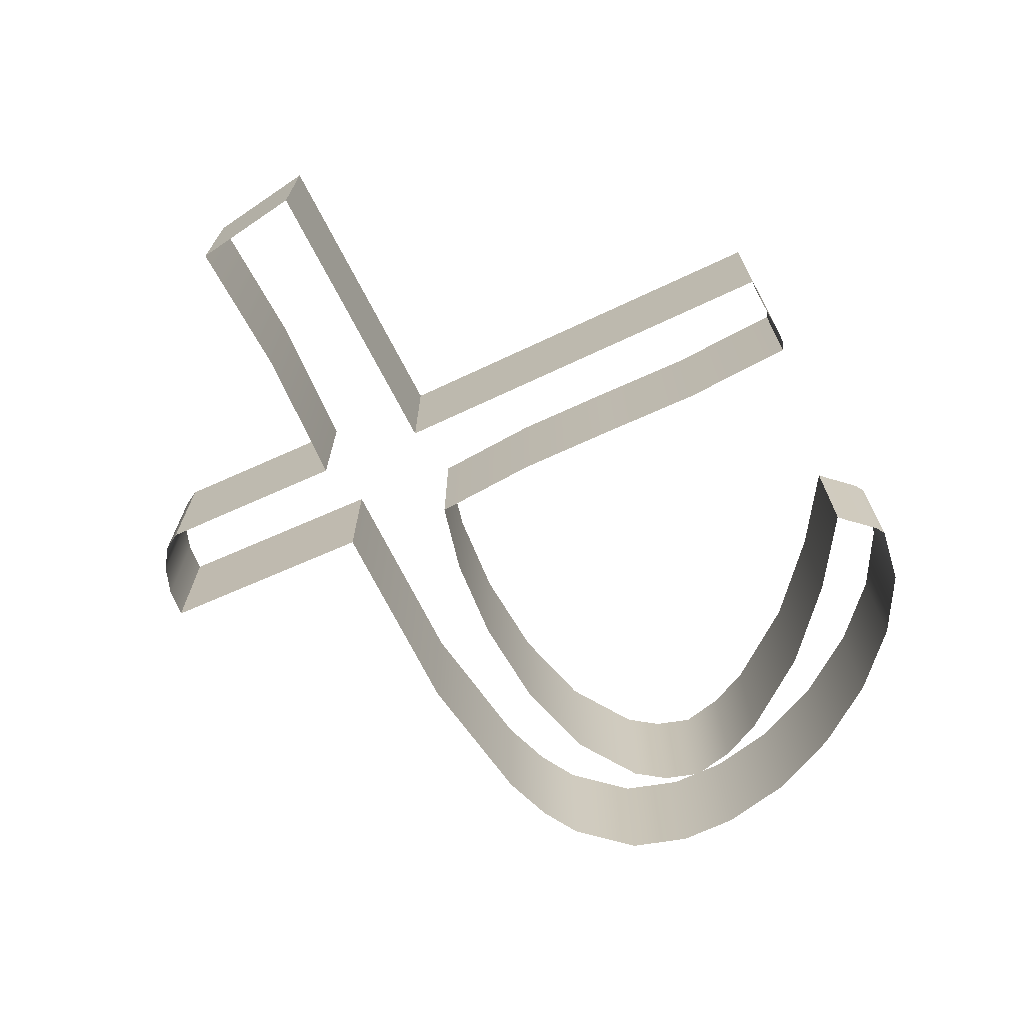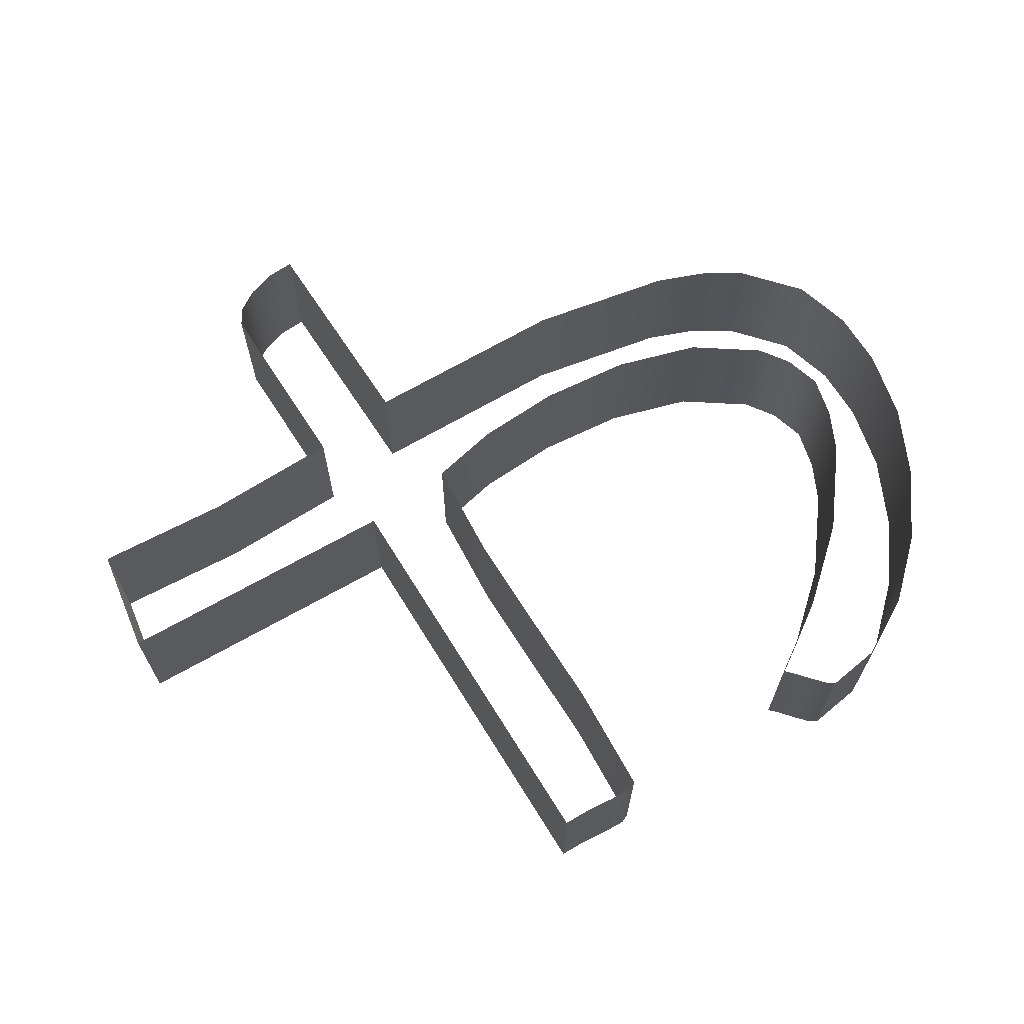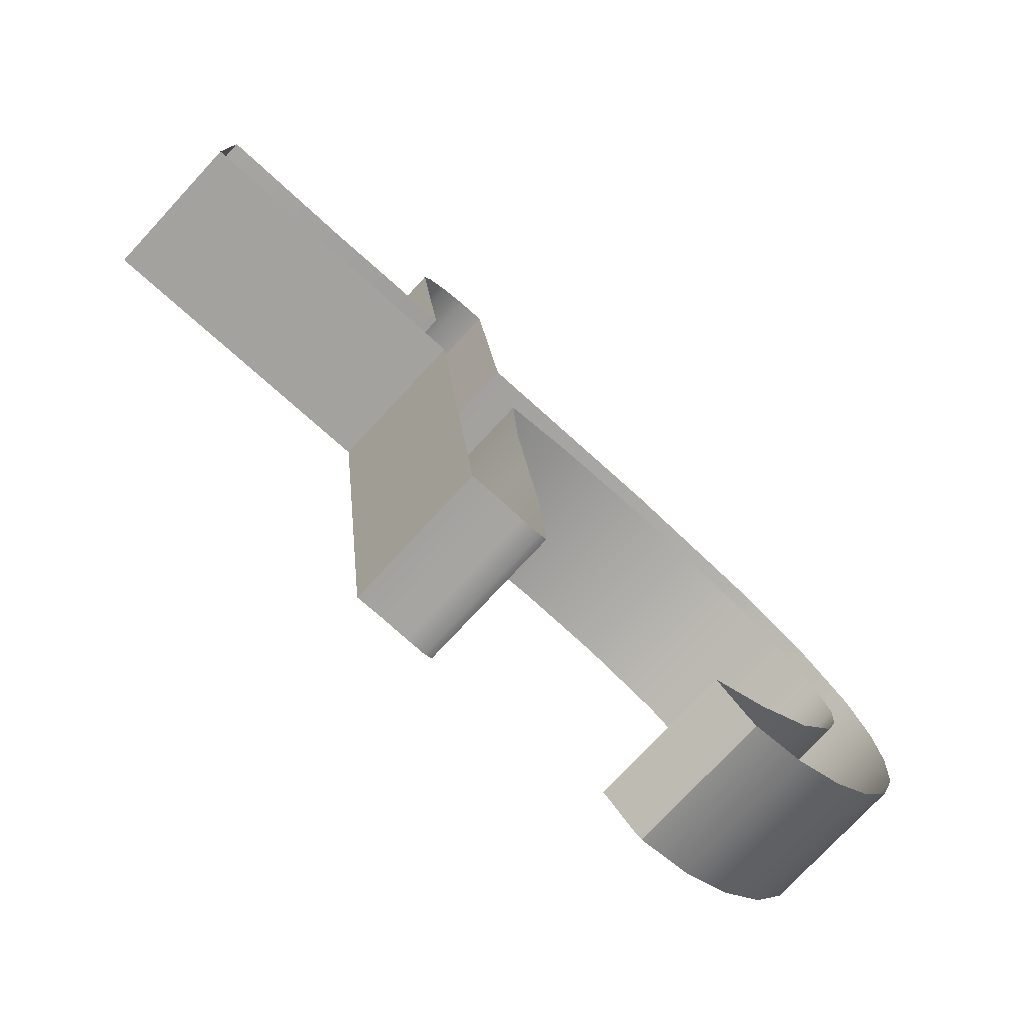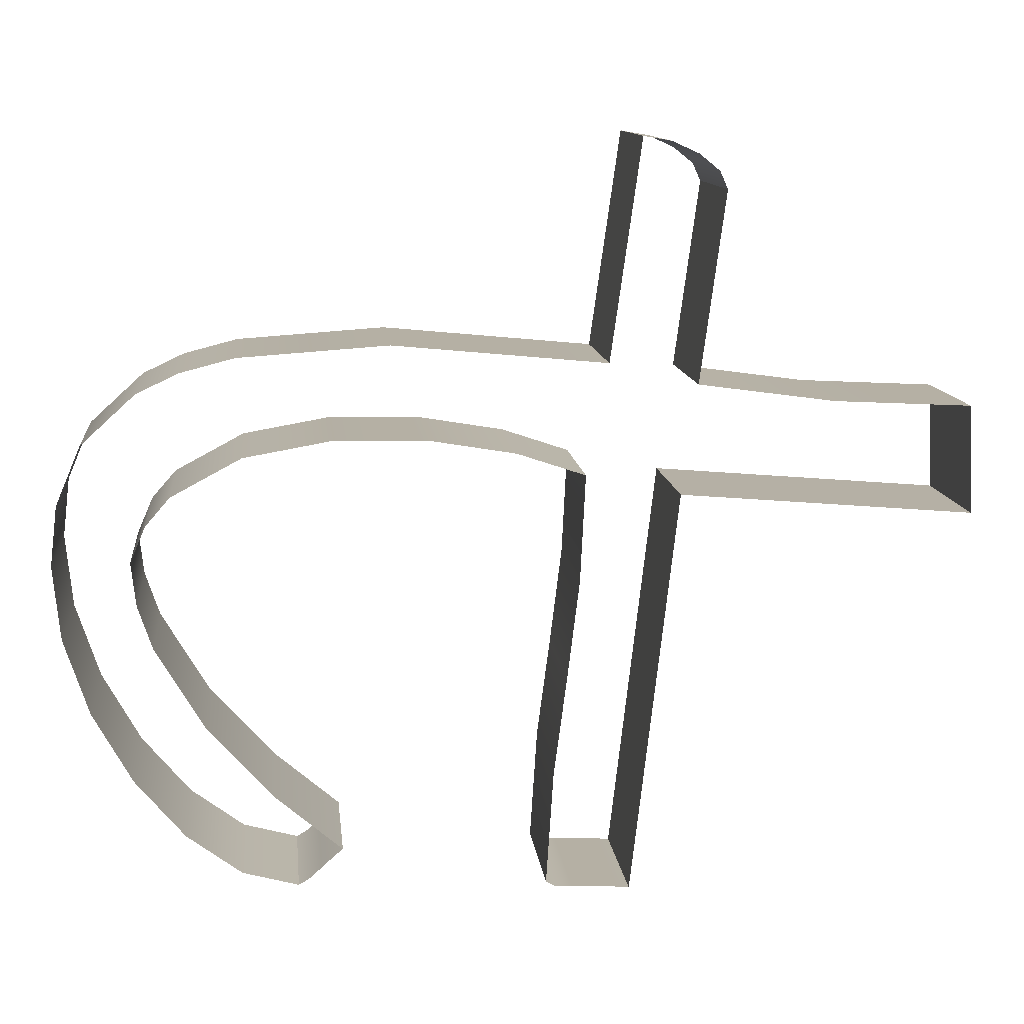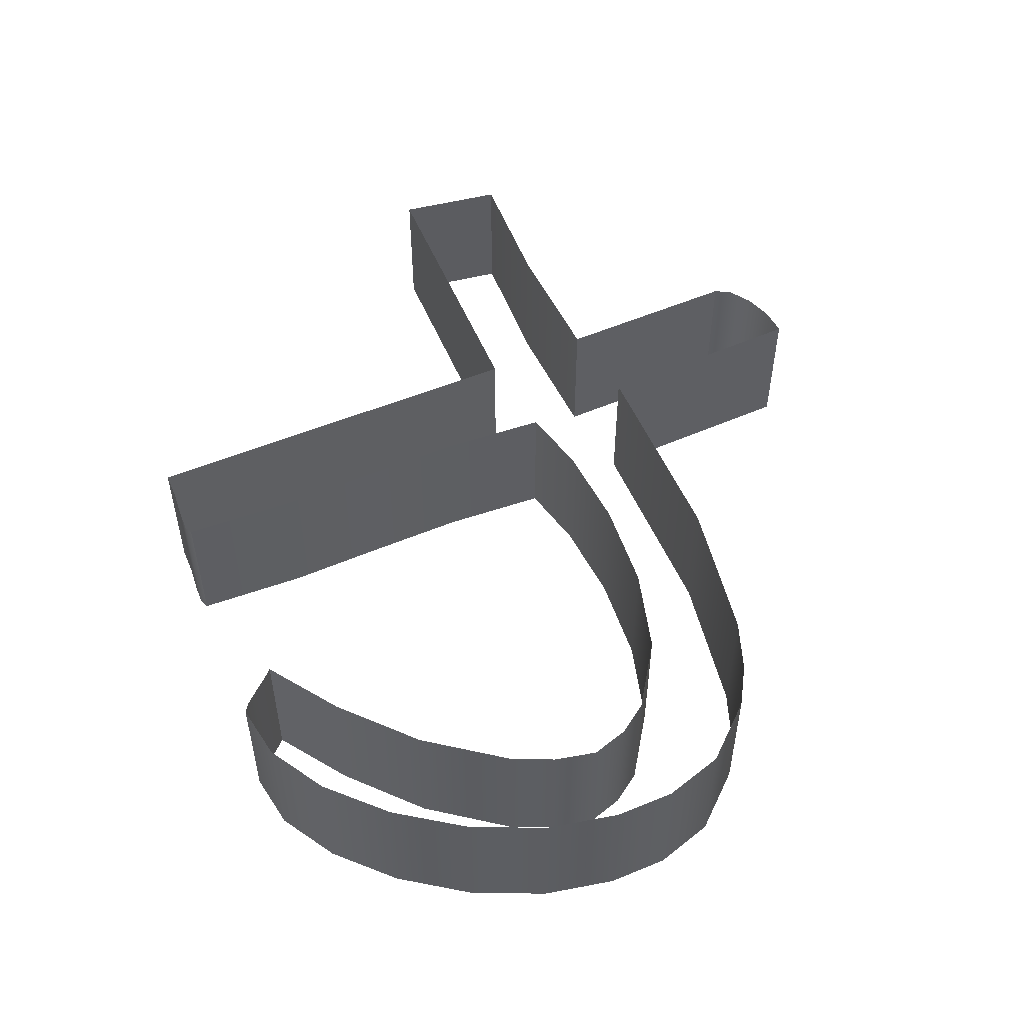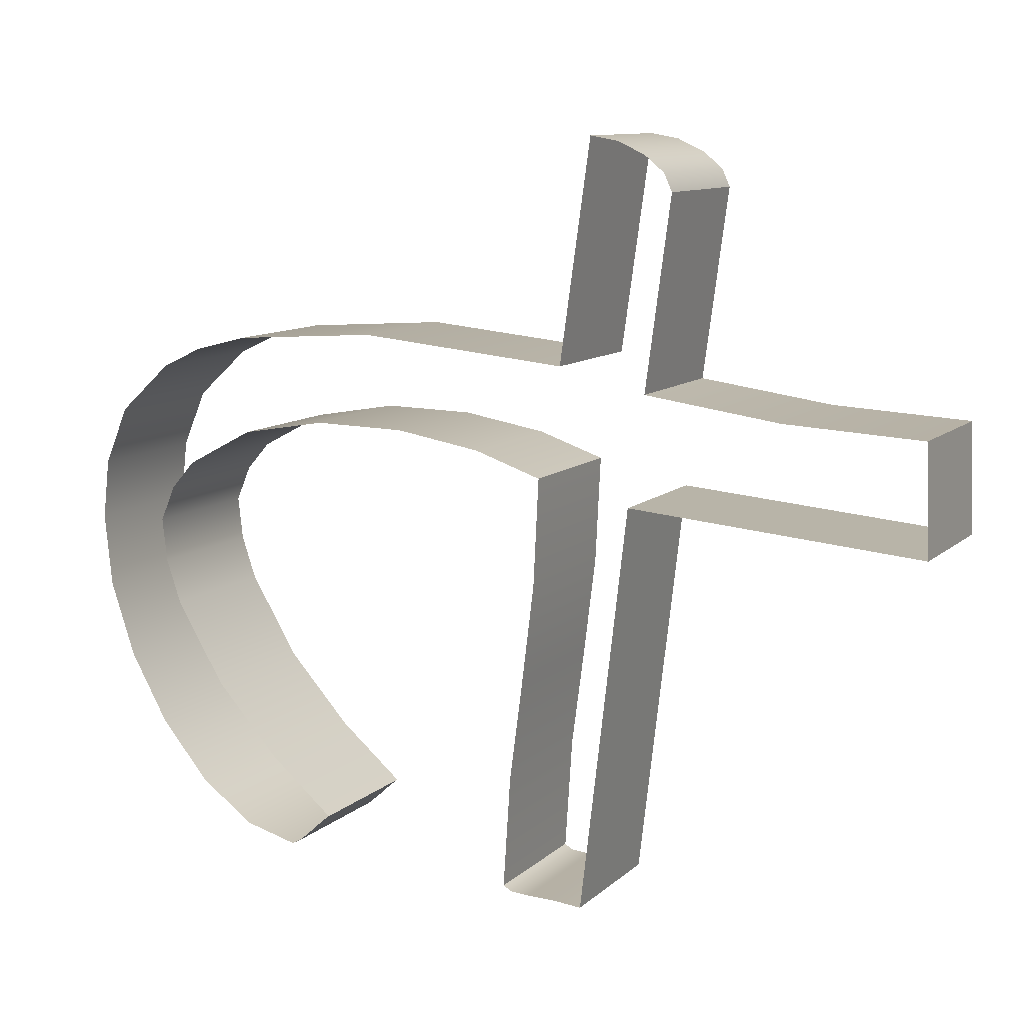
<metadata>
{"format":"obj","ext":"obj","renderer":"f3d","projection":"perspective","resolution":1024,"background":"white","views":[{"elev":-69.7,"azim":121.8,"up":"+Y"},{"elev":67.1,"azim":155.0,"up":"+Y"},{"elev":-75.5,"azim":137.2,"up":"+Z"},{"elev":11.6,"azim":-6.0,"up":"+Z"},{"elev":52.3,"azim":-107.4,"up":"+Y"},{"elev":10.4,"azim":26.8,"up":"+Z"}]}
</metadata>
<code>
o #ID88
v 0.03948 -0.004471 0.8124
v 0.03979 -0.006231 0.8147
v 0.03948 -0.006231 0.8124
v 0.03979 -0.004471 0.8147
v 0.03979 -0.004471 0.8147
v 0.03948 -0.004471 0.8124
v 0.03979 -0.006231 0.8147
v 0.03948 -0.006231 0.8124
v 0.03948 -0.004471 0.8124
v 0.04115 -0.006231 0.8122
v 0.04115 -0.004471 0.8122
v 0.03948 -0.006231 0.8124
v 0.03948 -0.006231 0.8124
v 0.03948 -0.004471 0.8124
v 0.04115 -0.006231 0.8122
v 0.04115 -0.004471 0.8122
v 0.03979 -0.004471 0.8147
v 0.0397 -0.006231 0.8149
v 0.03979 -0.006231 0.8147
v 0.0397 -0.004471 0.8149
v 0.0397 -0.004471 0.8149
v 0.03979 -0.004471 0.8147
v 0.0397 -0.006231 0.8149
v 0.03979 -0.006231 0.8147
v 0.04282 -0.006231 0.8121
v 0.04282 -0.004471 0.8121
v 0.04282 -0.006231 0.8121
v 0.04282 -0.004471 0.8121
v 0.03945 -0.004471 0.8151
v 0.03945 -0.006231 0.8151
v 0.03945 -0.006231 0.8151
v 0.03945 -0.004471 0.8151
v 0.04287 -0.004471 0.8108
v 0.04282 -0.006231 0.8121
v 0.04287 -0.006231 0.8108
v 0.04282 -0.004471 0.8121
v 0.04282 -0.004471 0.8121
v 0.04287 -0.004471 0.8108
v 0.04282 -0.006231 0.8121
v 0.04287 -0.006231 0.8108
v 0.03912 -0.004471 0.8153
v 0.03912 -0.006231 0.8153
v 0.03912 -0.006231 0.8153
v 0.03912 -0.004471 0.8153
v 0.03929 -0.006231 0.8111
v 0.04287 -0.004471 0.8108
v 0.04287 -0.006231 0.8108
v 0.03929 -0.004471 0.8111
v 0.03929 -0.004471 0.8111
v 0.03929 -0.006231 0.8111
v 0.04287 -0.004471 0.8108
v 0.04287 -0.006231 0.8108
v 0.03879 -0.004471 0.8153
v 0.03879 -0.006231 0.8153
v 0.03879 -0.006231 0.8153
v 0.03879 -0.004471 0.8153
v 0.03871 -0.004471 0.8061
v 0.03929 -0.006231 0.8111
v 0.03871 -0.006231 0.8061
v 0.03929 -0.004471 0.8111
v 0.03929 -0.004471 0.8111
v 0.03871 -0.004471 0.8061
v 0.03929 -0.006231 0.8111
v 0.03871 -0.006231 0.8061
v 0.03879 -0.004471 0.8153
v 0.03841 -0.006231 0.8127
v 0.03879 -0.006231 0.8153
v 0.03841 -0.004471 0.8127
v 0.03841 -0.004471 0.8127
v 0.03879 -0.004471 0.8153
v 0.03841 -0.006231 0.8127
v 0.03879 -0.006231 0.8153
v 0.03836 -0.006231 0.8061
v 0.03871 -0.004471 0.8061
v 0.03871 -0.006231 0.8061
v 0.03836 -0.004471 0.8061
v 0.03836 -0.004471 0.8061
v 0.03836 -0.006231 0.8061
v 0.03871 -0.004471 0.8061
v 0.03871 -0.006231 0.8061
v 0.03583 -0.004471 0.8129
v 0.03841 -0.006231 0.8127
v 0.03841 -0.004471 0.8127
v 0.03583 -0.006231 0.8129
v 0.03583 -0.006231 0.8129
v 0.03583 -0.004471 0.8129
v 0.03841 -0.006231 0.8127
v 0.03841 -0.004471 0.8127
v 0.03802 -0.006231 0.8061
v 0.03802 -0.004471 0.8061
v 0.03802 -0.004471 0.8061
v 0.03802 -0.006231 0.8061
v 0.03402 -0.004471 0.8128
v 0.03402 -0.006231 0.8128
v 0.03402 -0.006231 0.8128
v 0.03402 -0.004471 0.8128
v 0.03777 -0.006231 0.8062
v 0.03777 -0.004471 0.8062
v 0.03777 -0.004471 0.8062
v 0.03777 -0.006231 0.8062
v 0.03337 -0.004471 0.8126
v 0.03337 -0.006231 0.8126
v 0.03337 -0.006231 0.8126
v 0.03337 -0.004471 0.8126
v 0.03768 -0.006231 0.8062
v 0.03768 -0.004471 0.8062
v 0.03768 -0.004471 0.8062
v 0.03768 -0.006231 0.8062
v 0.03286 -0.004471 0.8124
v 0.03286 -0.006231 0.8124
v 0.03286 -0.006231 0.8124
v 0.03286 -0.004471 0.8124
v 0.03776 -0.004471 0.8076
v 0.03768 -0.006231 0.8062
v 0.03776 -0.006231 0.8076
v 0.03768 -0.004471 0.8062
v 0.03768 -0.004471 0.8062
v 0.03776 -0.004471 0.8076
v 0.03768 -0.006231 0.8062
v 0.03776 -0.006231 0.8076
v 0.0322 -0.004471 0.8118
v 0.0322 -0.006231 0.8118
v 0.0322 -0.006231 0.8118
v 0.0322 -0.004471 0.8118
v 0.03793 -0.004471 0.8088
v 0.03793 -0.006231 0.8088
v 0.03793 -0.004471 0.8088
v 0.03793 -0.006231 0.8088
v 0.0319 -0.006231 0.8111
v 0.0319 -0.004471 0.8111
v 0.0319 -0.004471 0.8111
v 0.0319 -0.006231 0.8111
v 0.03807 -0.004471 0.81
v 0.03807 -0.006231 0.81
v 0.03807 -0.004471 0.81
v 0.03807 -0.006231 0.81
v 0.03182 -0.006231 0.8103
v 0.03182 -0.004471 0.8103
v 0.03182 -0.004471 0.8103
v 0.03182 -0.006231 0.8103
v 0.03814 -0.004471 0.8113
v 0.03814 -0.006231 0.8113
v 0.03814 -0.004471 0.8113
v 0.03814 -0.006231 0.8113
v 0.03191 -0.006231 0.8095
v 0.03191 -0.004471 0.8095
v 0.03191 -0.004471 0.8095
v 0.03191 -0.006231 0.8095
v 0.03731 -0.006231 0.8116
v 0.03814 -0.004471 0.8113
v 0.03814 -0.006231 0.8113
v 0.03731 -0.004471 0.8116
v 0.03731 -0.004471 0.8116
v 0.03731 -0.006231 0.8116
v 0.03814 -0.004471 0.8113
v 0.03814 -0.006231 0.8113
v 0.03221 -0.006231 0.8085
v 0.03221 -0.004471 0.8085
v 0.03221 -0.004471 0.8085
v 0.03221 -0.006231 0.8085
v 0.03627 -0.006231 0.8118
v 0.03627 -0.004471 0.8118
v 0.03627 -0.004471 0.8118
v 0.03627 -0.006231 0.8118
v 0.03269 -0.006231 0.8077
v 0.03269 -0.004471 0.8077
v 0.03269 -0.004471 0.8077
v 0.03269 -0.006231 0.8077
v 0.03513 -0.006231 0.8118
v 0.03513 -0.004471 0.8118
v 0.03513 -0.004471 0.8118
v 0.03513 -0.006231 0.8118
v 0.03329 -0.006231 0.807
v 0.03329 -0.004471 0.807
v 0.03329 -0.004471 0.807
v 0.03329 -0.006231 0.807
v 0.03407 -0.006231 0.8116
v 0.03407 -0.004471 0.8116
v 0.03407 -0.004471 0.8116
v 0.03407 -0.006231 0.8116
v 0.03396 -0.004471 0.8065
v 0.03396 -0.006231 0.8065
v 0.03396 -0.004471 0.8065
v 0.03396 -0.006231 0.8065
v 0.03322 -0.006231 0.8111
v 0.03322 -0.004471 0.8111
v 0.03322 -0.004471 0.8111
v 0.03322 -0.006231 0.8111
v 0.03464 -0.004471 0.8063
v 0.03464 -0.006231 0.8063
v 0.03464 -0.004471 0.8063
v 0.03464 -0.006231 0.8063
v 0.03292 -0.004471 0.8108
v 0.03292 -0.006231 0.8108
v 0.03292 -0.004471 0.8108
v 0.03292 -0.006231 0.8108
v 0.03464 -0.006231 0.8063
v 0.03475 -0.004471 0.8064
v 0.03475 -0.006231 0.8064
v 0.03464 -0.004471 0.8063
v 0.03464 -0.004471 0.8063
v 0.03464 -0.006231 0.8063
v 0.03475 -0.004471 0.8064
v 0.03475 -0.006231 0.8064
v 0.03274 -0.004471 0.8104
v 0.03274 -0.006231 0.8104
v 0.03274 -0.004471 0.8104
v 0.03274 -0.006231 0.8104
v 0.03492 -0.004471 0.8065
v 0.03492 -0.006231 0.8065
v 0.03492 -0.004471 0.8065
v 0.03492 -0.006231 0.8065
v 0.0328 -0.004471 0.8098
v 0.0328 -0.006231 0.8098
v 0.0328 -0.004471 0.8098
v 0.0328 -0.006231 0.8098
v 0.03508 -0.004471 0.8067
v 0.03508 -0.006231 0.8067
v 0.03508 -0.004471 0.8067
v 0.03508 -0.006231 0.8067
v 0.03298 -0.004471 0.8093
v 0.03298 -0.006231 0.8093
v 0.03298 -0.004471 0.8093
v 0.03298 -0.006231 0.8093
v 0.03518 -0.004471 0.8067
v 0.03518 -0.006231 0.8067
v 0.03518 -0.004471 0.8067
v 0.03518 -0.006231 0.8067
v 0.03358 -0.004471 0.8083
v 0.03358 -0.006231 0.8083
v 0.03358 -0.004471 0.8083
v 0.03358 -0.006231 0.8083
v 0.03437 -0.004471 0.8074
v 0.03518 -0.006231 0.8067
v 0.03518 -0.004471 0.8067
v 0.03437 -0.006231 0.8074
v 0.03437 -0.006231 0.8074
v 0.03437 -0.004471 0.8074
v 0.03518 -0.006231 0.8067
v 0.03518 -0.004471 0.8067
f 1 2 3
f 2 1 4
f 5 6 7
f 8 7 6
f 9 10 11
f 10 9 12
f 13 14 15
f 16 15 14
f 17 18 19
f 18 17 20
f 21 22 23
f 24 23 22
f 11 25 26
f 25 11 10
f 15 16 27
f 28 27 16
f 29 18 20
f 18 29 30
f 31 32 23
f 21 23 32
f 33 34 35
f 34 33 36
f 37 38 39
f 40 39 38
f 41 30 29
f 30 41 42
f 43 44 31
f 32 31 44
f 45 46 47
f 46 45 48
f 49 50 51
f 52 51 50
f 53 42 41
f 42 53 54
f 55 56 43
f 44 43 56
f 57 58 59
f 58 57 60
f 61 62 63
f 64 63 62
f 65 66 67
f 66 65 68
f 69 70 71
f 72 71 70
f 73 74 75
f 74 73 76
f 77 78 79
f 80 79 78
f 81 82 83
f 82 81 84
f 85 86 87
f 88 87 86
f 89 76 73
f 76 89 90
f 91 92 77
f 78 77 92
f 93 84 81
f 84 93 94
f 95 96 85
f 86 85 96
f 97 90 89
f 90 97 98
f 99 100 91
f 92 91 100
f 101 94 93
f 94 101 102
f 103 104 95
f 96 95 104
f 105 98 97
f 98 105 106
f 107 108 99
f 100 99 108
f 109 102 101
f 102 109 110
f 111 112 103
f 104 103 112
f 113 114 115
f 114 113 116
f 117 118 119
f 120 119 118
f 121 110 109
f 110 121 122
f 123 124 111
f 112 111 124
f 125 115 126
f 115 125 113
f 118 127 120
f 128 120 127
f 121 129 122
f 129 121 130
f 131 124 132
f 123 132 124
f 133 126 134
f 126 133 125
f 127 135 128
f 136 128 135
f 130 137 129
f 137 130 138
f 139 131 140
f 132 140 131
f 141 134 142
f 134 141 133
f 135 143 136
f 144 136 143
f 138 145 137
f 145 138 146
f 147 139 148
f 140 148 139
f 149 150 151
f 150 149 152
f 153 154 155
f 156 155 154
f 146 157 145
f 157 146 158
f 159 147 160
f 148 160 147
f 161 152 149
f 152 161 162
f 163 164 153
f 154 153 164
f 158 165 157
f 165 158 166
f 167 159 168
f 160 168 159
f 169 162 161
f 162 169 170
f 171 172 163
f 164 163 172
f 166 173 165
f 173 166 174
f 175 167 176
f 168 176 167
f 177 170 169
f 170 177 178
f 179 180 171
f 172 171 180
f 173 181 182
f 181 173 174
f 175 176 183
f 184 183 176
f 185 178 177
f 178 185 186
f 187 188 179
f 180 179 188
f 182 189 190
f 189 182 181
f 183 184 191
f 192 191 184
f 193 185 194
f 185 193 186
f 187 195 188
f 196 188 195
f 197 198 199
f 198 197 200
f 201 202 203
f 204 203 202
f 205 194 206
f 194 205 193
f 195 207 196
f 208 196 207
f 199 209 210
f 209 199 198
f 203 204 211
f 212 211 204
f 213 206 214
f 206 213 205
f 207 215 208
f 216 208 215
f 210 217 218
f 217 210 209
f 211 212 219
f 220 219 212
f 221 214 222
f 214 221 213
f 215 223 216
f 224 216 223
f 218 225 226
f 225 218 217
f 219 220 227
f 228 227 220
f 229 222 230
f 222 229 221
f 223 231 224
f 232 224 231
f 233 234 235
f 234 233 236
f 237 238 239
f 240 239 238
f 233 230 236
f 230 233 229
f 231 238 232
f 237 232 238

</code>
